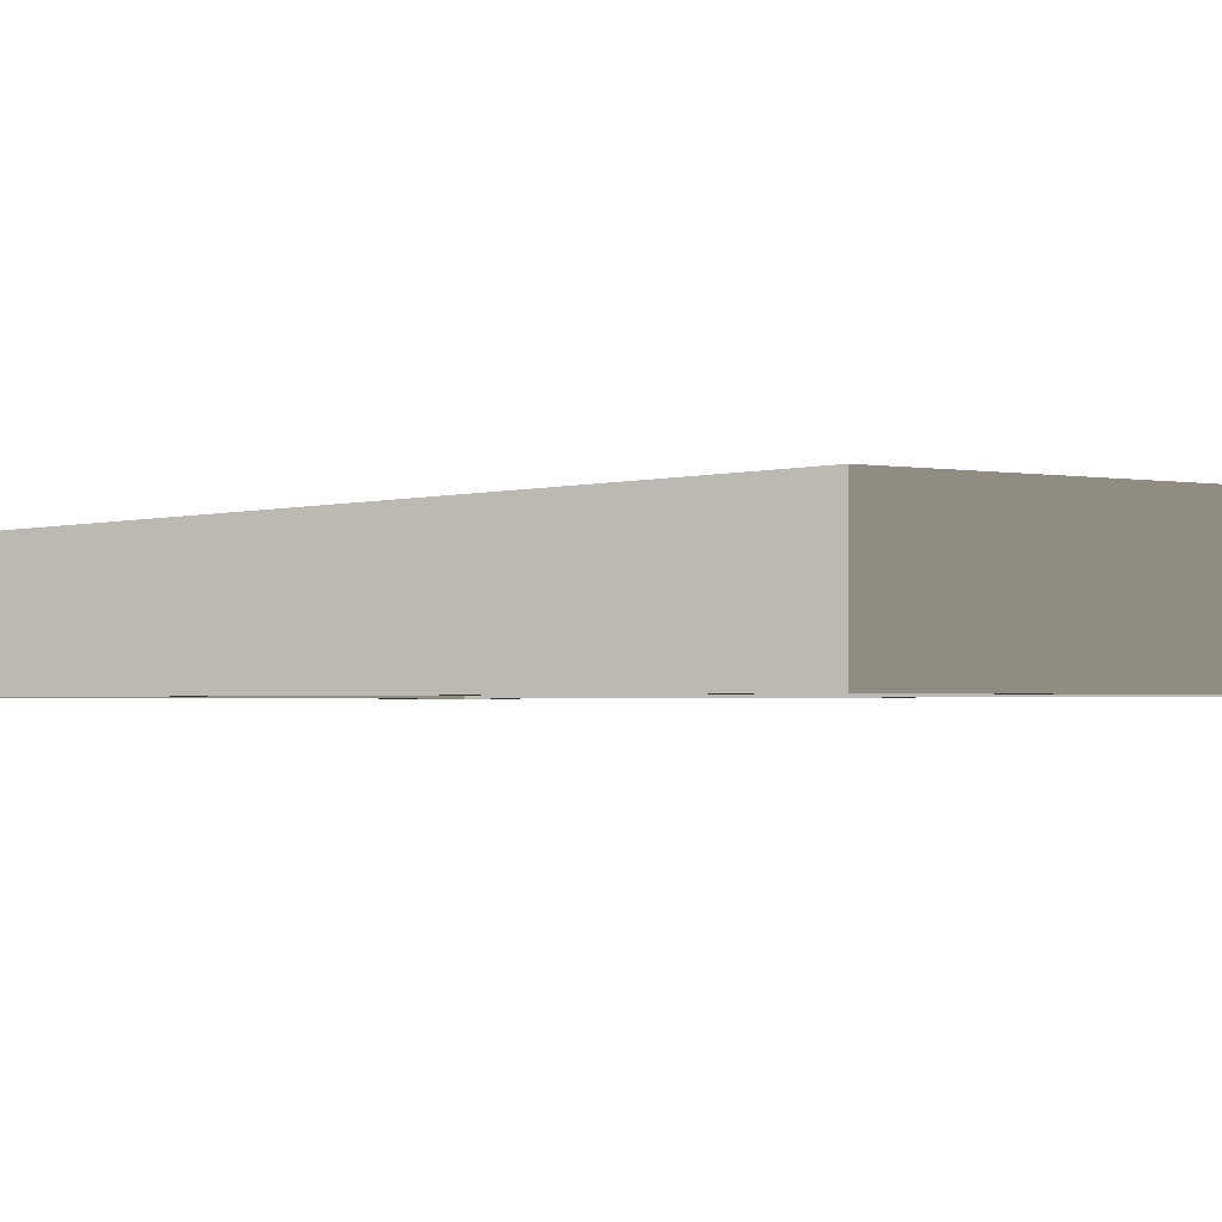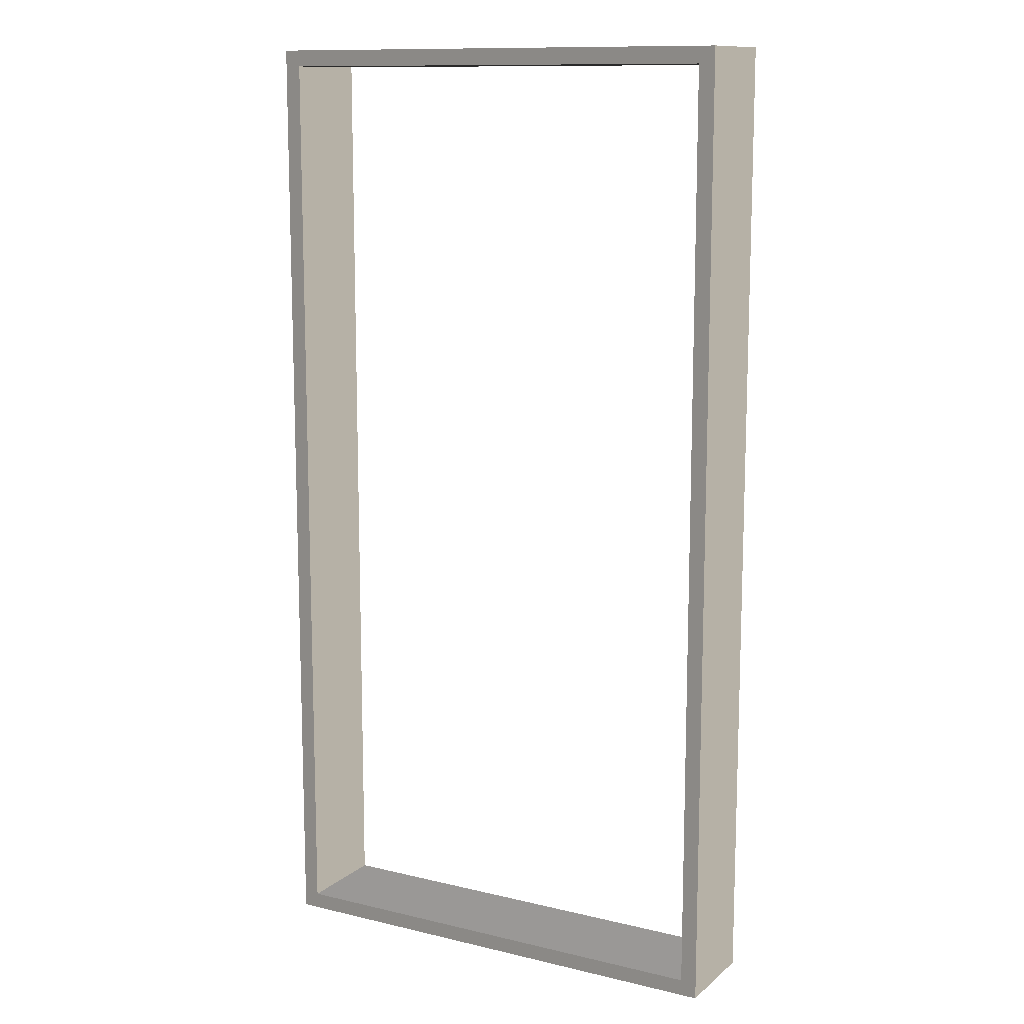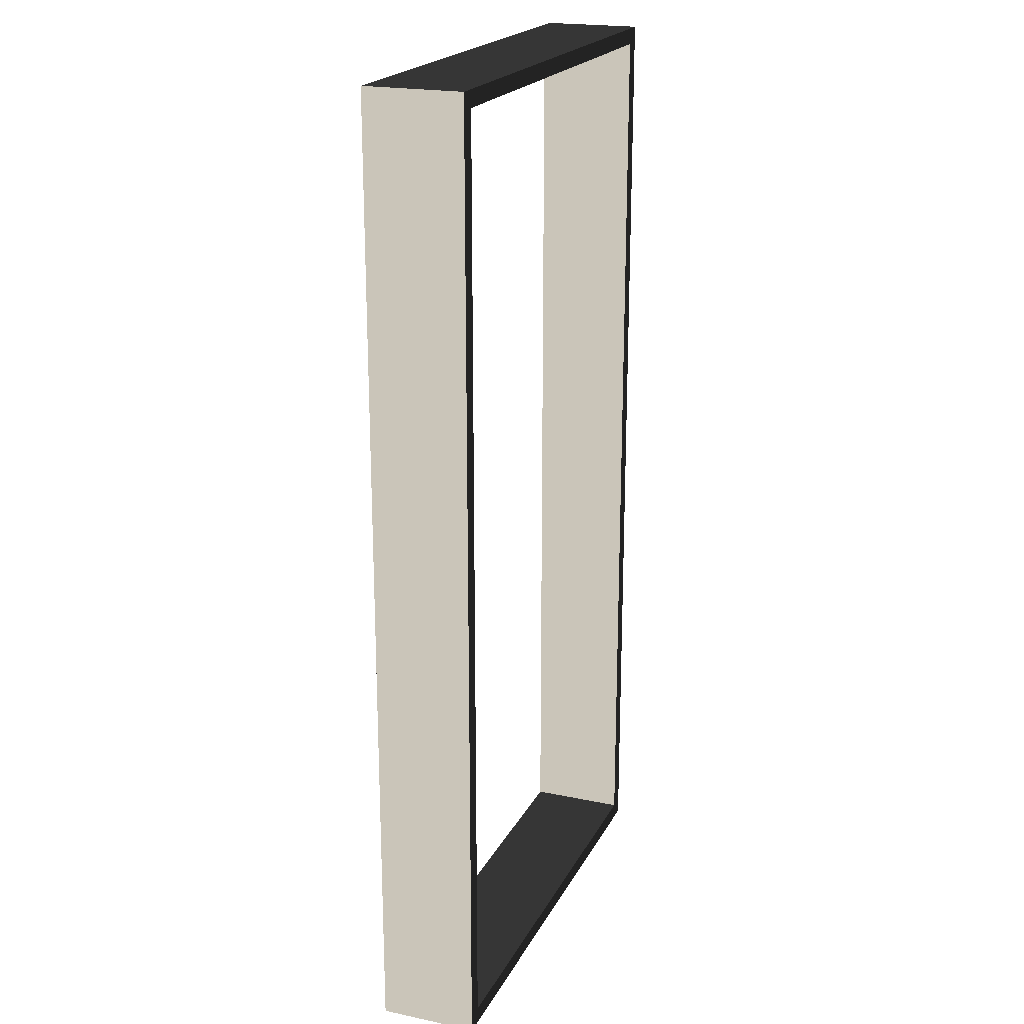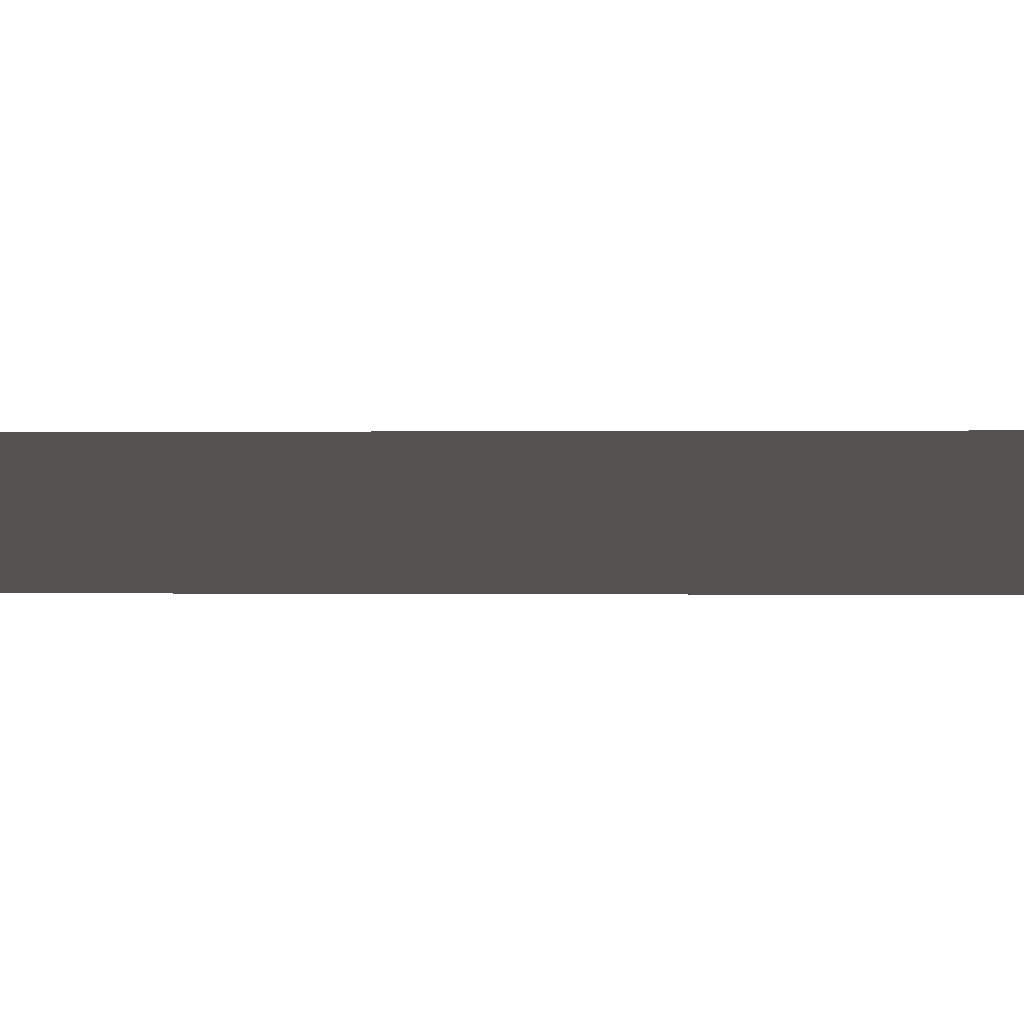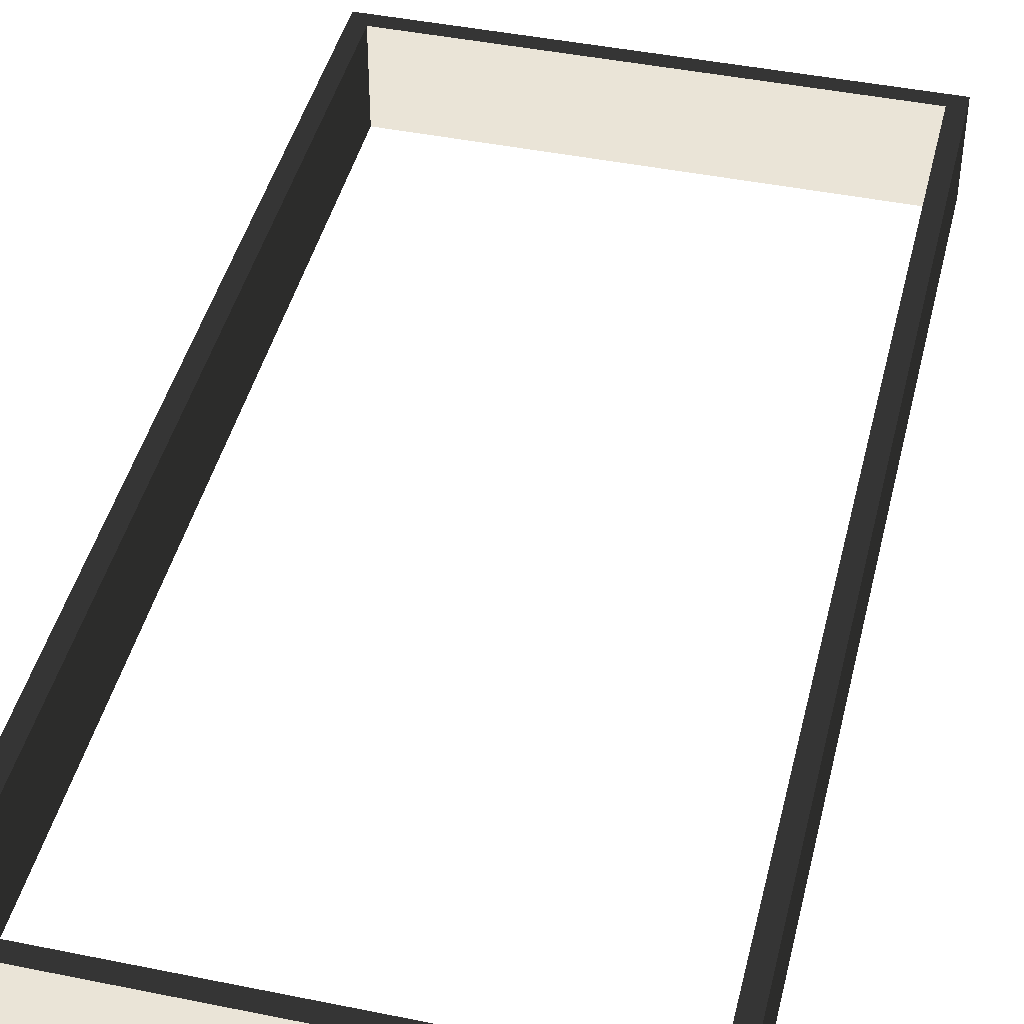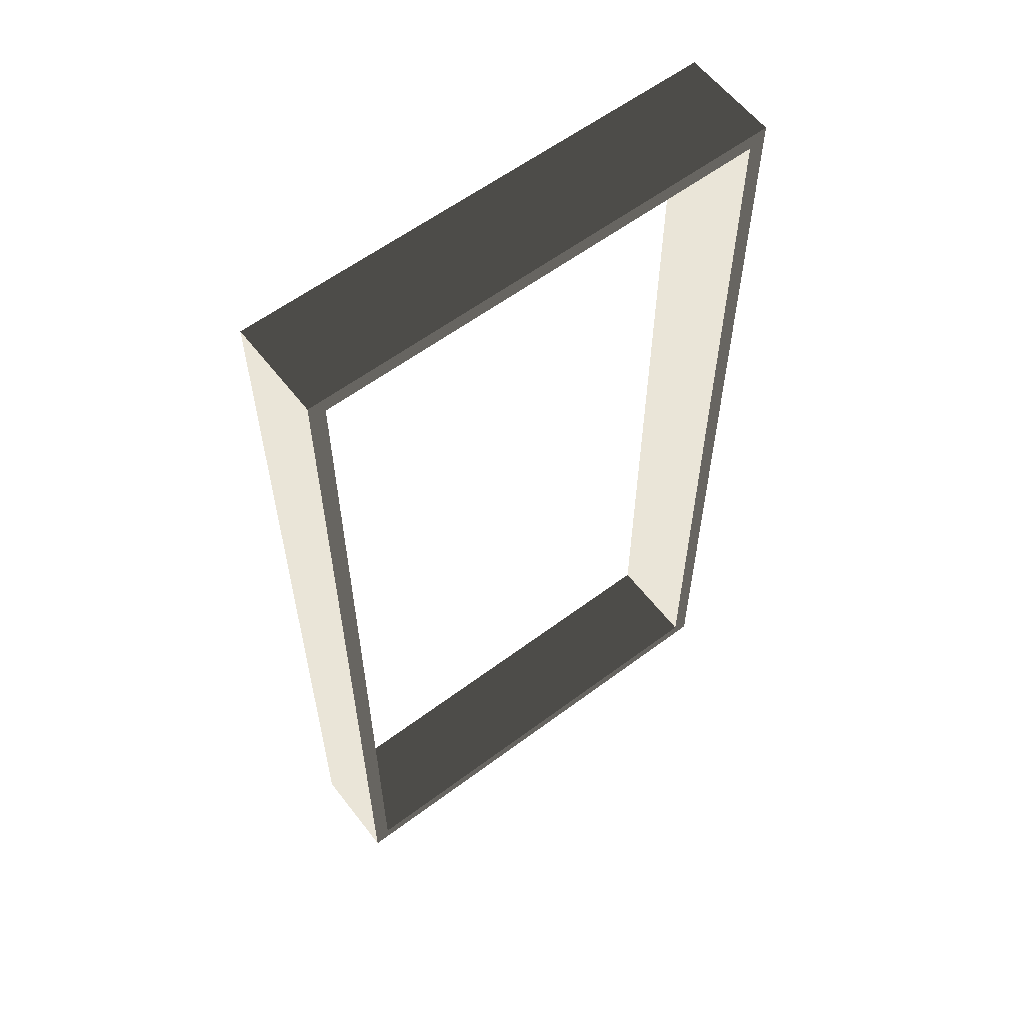
<metadata>
{"format":"obj","ext":"obj","renderer":"f3d","projection":"perspective","resolution":1024,"background":"white","views":[{"elev":-1.5,"azim":-37.9,"up":"+Y"},{"elev":12.1,"azim":-150.6,"up":"+Z"},{"elev":20.7,"azim":-69.2,"up":"+Z"},{"elev":0.1,"azim":93.9,"up":"+Y"},{"elev":43.6,"azim":13.5,"up":"+Y"},{"elev":59.4,"azim":-37.5,"up":"+Z"}]}
</metadata>
<code>
v -1.14e-06 0.0762 -0.7481
v -9.015e-07 0.0762 0.7481
v -9.015e-07 -0.0762 0.7481
v -1.14e-06 -0.0762 -0.7481
v 0.7646 -0.0762 -0.7481
v 0.7646 0.0762 -0.7481
v -1.14e-06 0.0762 -0.7481
v -1.14e-06 -0.0762 -0.7481
v 0.7646 0.0762 0.7481
v 0.7646 -0.0762 0.7481
v -9.015e-07 -0.0762 0.7481
v -9.015e-07 0.0762 0.7481
v 0.7646 0.0762 -0.7481
v 0.7646 -0.0762 -0.7481
v 0.7646 -0.0762 0.7481
v 0.7646 0.0762 0.7481
v -1.14e-06 0.0762 -0.7481
v 0.0254 0.0762 -0.7227
v 0.0254 0.0762 0.7227
v -9.015e-07 0.0762 0.7481
v -9.015e-07 0.0762 0.7481
v 0.0254 0.0762 0.7227
v 0.7392 0.0762 0.7227
v 0.7646 0.0762 0.7481
v 0.7646 0.0762 0.7481
v 0.7392 0.0762 0.7227
v 0.7392 0.0762 -0.7227
v 0.7646 0.0762 -0.7481
v 0.7646 0.0762 -0.7481
v 0.7392 0.0762 -0.7227
v 0.0254 0.0762 -0.7227
v -1.14e-06 0.0762 -0.7481
v -9.015e-07 -0.0762 0.7481
v 0.0254 -0.0762 0.7227
v 0.0254 -0.0762 -0.7227
v -1.14e-06 -0.0762 -0.7481
v -1.14e-06 -0.0762 -0.7481
v 0.0254 -0.0762 -0.7227
v 0.7392 -0.0762 -0.7227
v 0.7646 -0.0762 -0.7481
v 0.7646 -0.0762 -0.7481
v 0.7392 -0.0762 -0.7227
v 0.7392 -0.0762 0.7227
v 0.7646 -0.0762 0.7481
v 0.7646 -0.0762 0.7481
v 0.7392 -0.0762 0.7227
v 0.0254 -0.0762 0.7227
v -9.015e-07 -0.0762 0.7481
v 0.7392 0.0762 -0.7227
v 0.7392 -0.0762 -0.7227
v 0.0254 -0.0762 -0.7227
v 0.0254 0.0762 -0.7227
v 0.0254 0.0762 -0.7227
v 0.0254 -0.0762 -0.7227
v 0.0254 -0.0762 0.7227
v 0.0254 0.0762 0.7227
v 0.0254 0.0762 0.7227
v 0.0254 -0.0762 0.7227
v 0.7392 -0.0762 0.7227
v 0.7392 0.0762 0.7227
v 0.7392 0.0762 0.7227
v 0.7392 -0.0762 0.7227
v 0.7392 -0.0762 -0.7227
v 0.7392 0.0762 -0.7227
g WinOpenFrame_B003_1914_31
f 1 3 2
f 1 4 3
f 5 7 6
f 5 8 7
f 9 11 10
f 9 12 11
f 13 15 14
f 13 16 15
f 17 19 18
f 17 20 19
f 21 23 22
f 21 24 23
f 25 27 26
f 25 28 27
f 29 31 30
f 29 32 31
f 33 35 34
f 33 36 35
f 37 39 38
f 37 40 39
f 41 43 42
f 41 44 43
f 45 47 46
f 45 48 47
f 49 51 50
f 49 52 51
f 53 55 54
f 53 56 55
f 57 59 58
f 57 60 59
f 61 63 62
f 61 64 63

</code>
